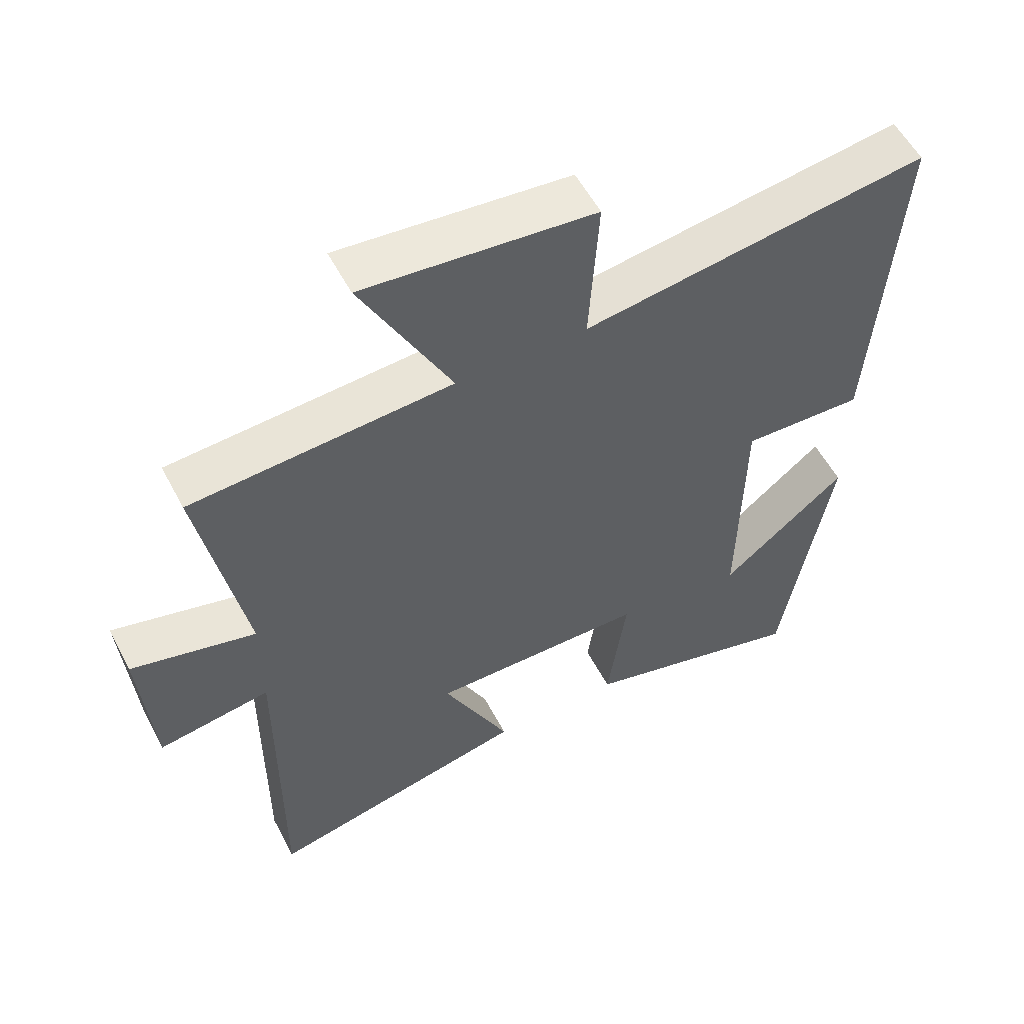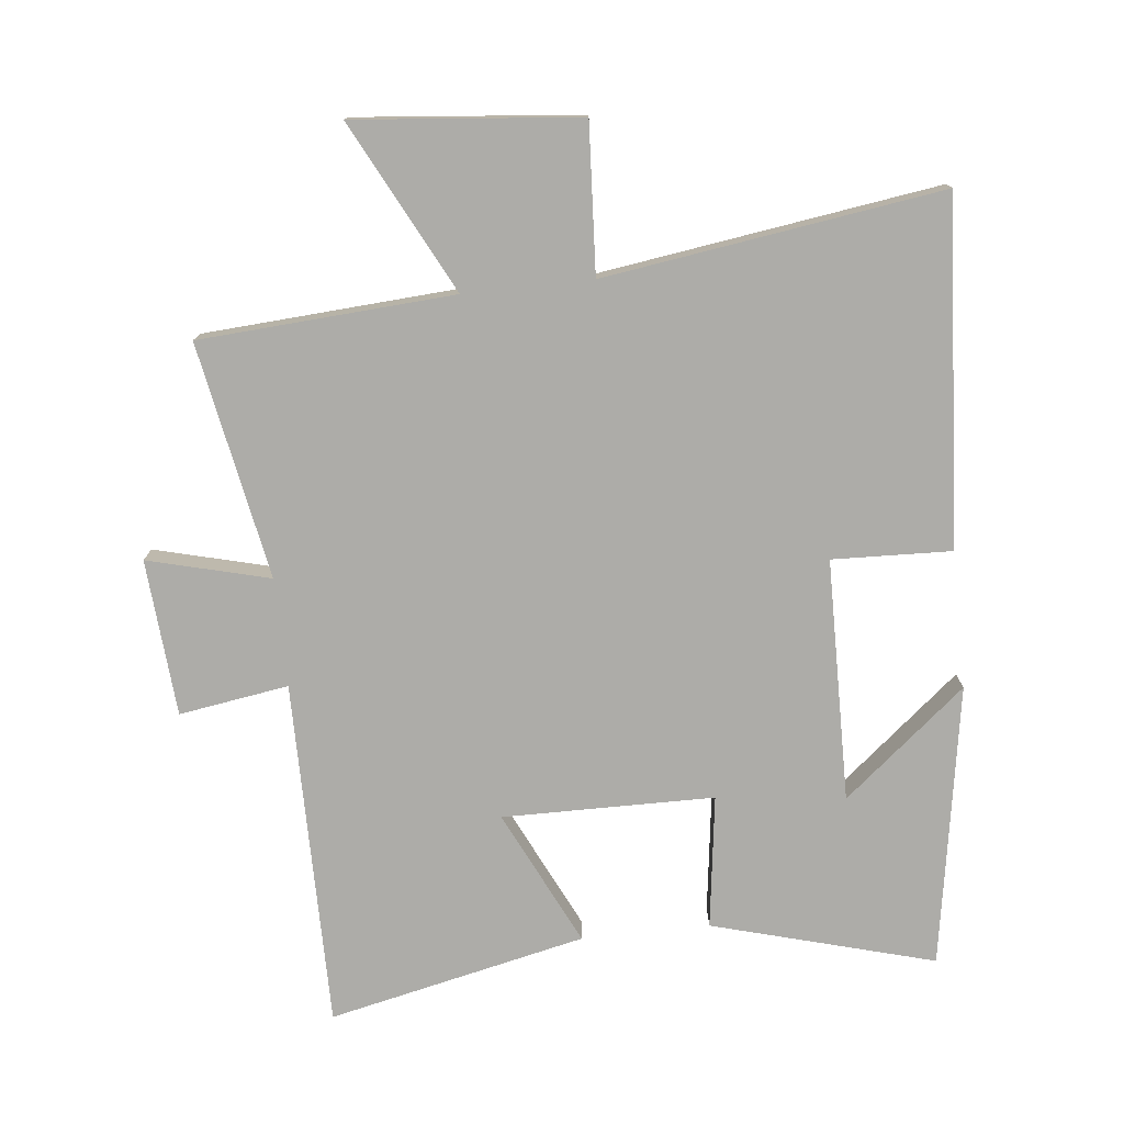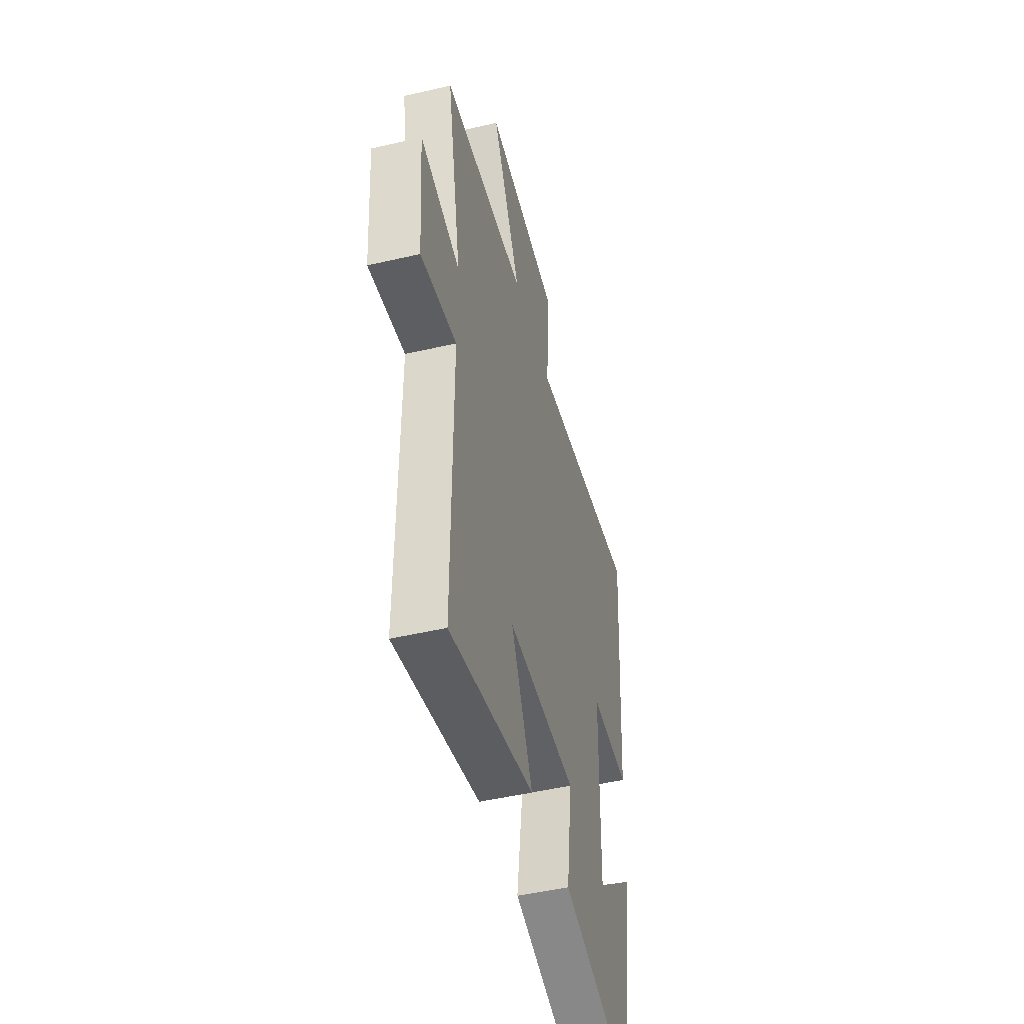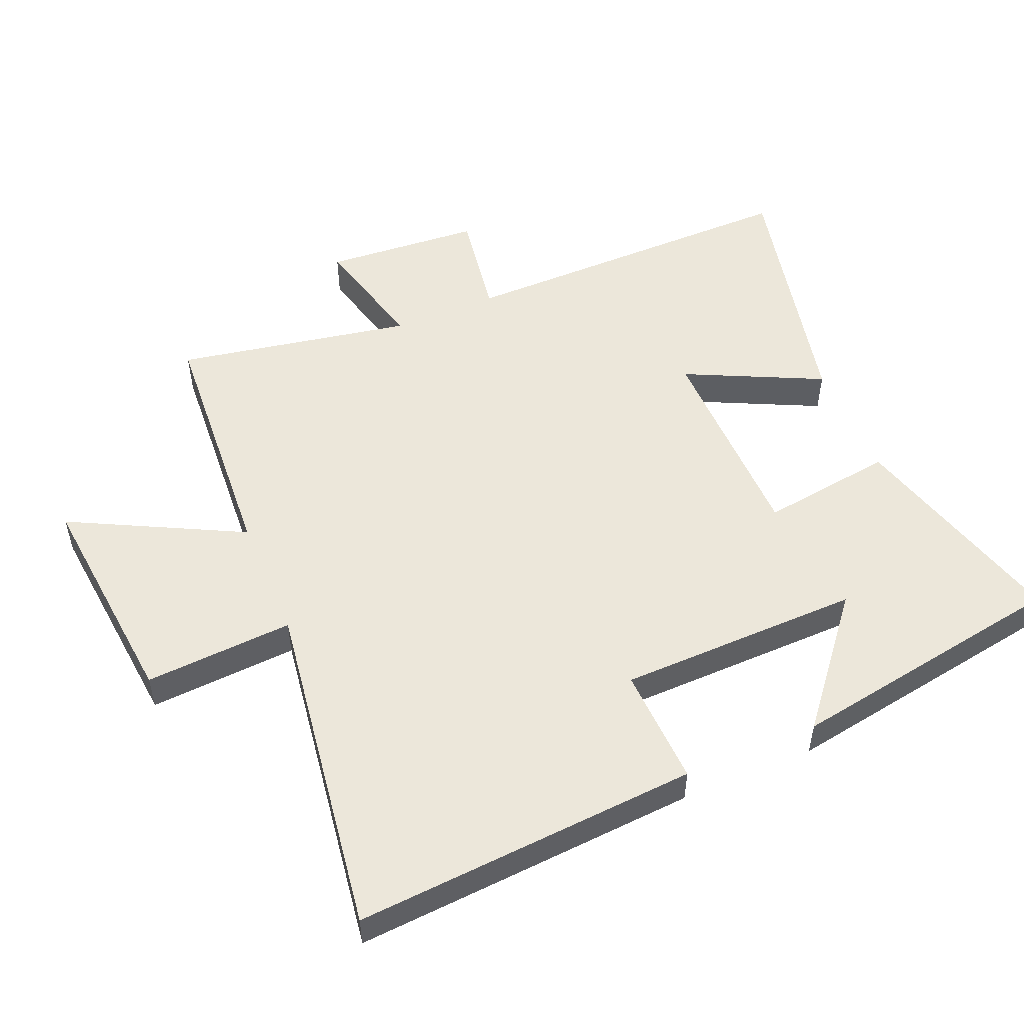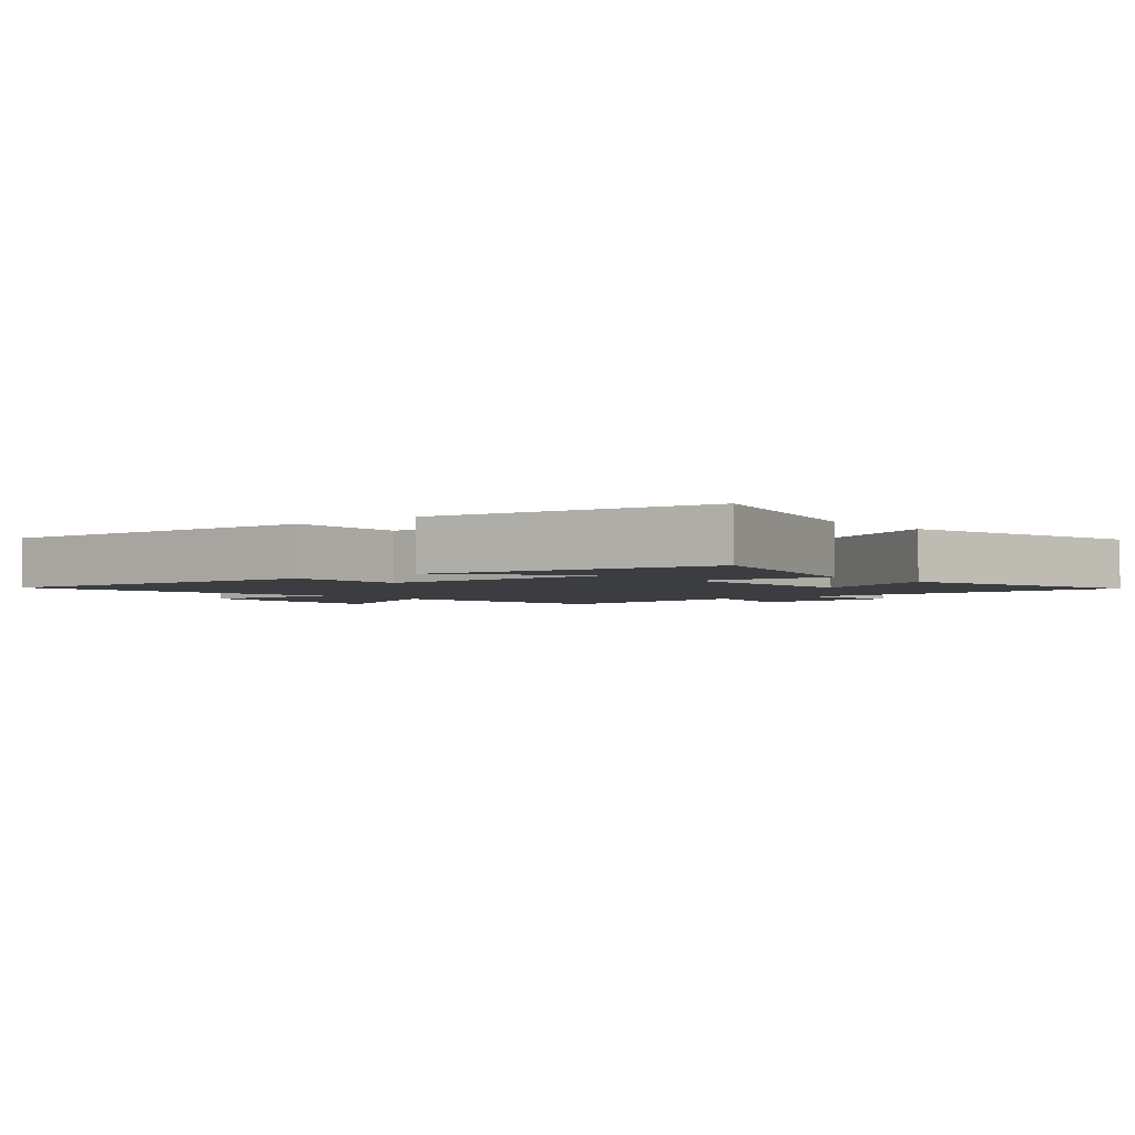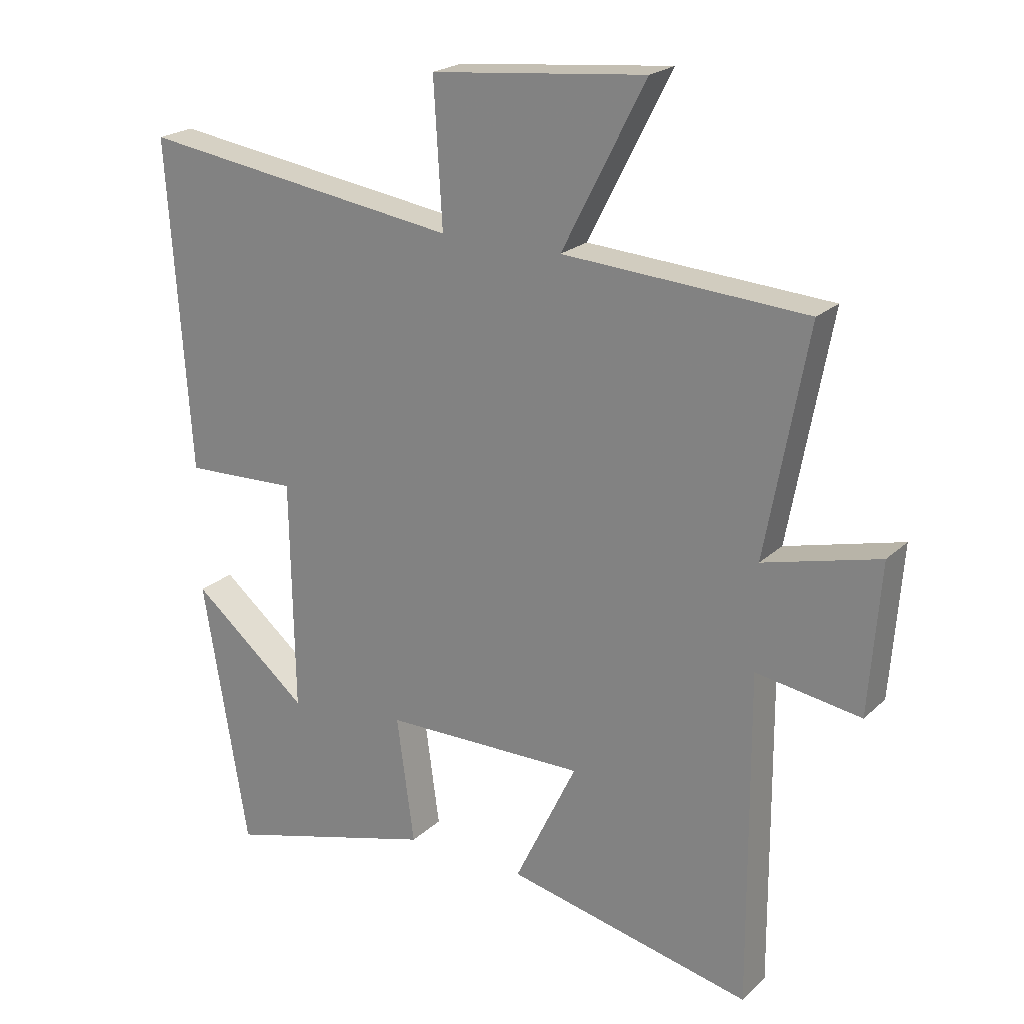
<metadata>
{"format":"obj","ext":"obj","renderer":"f3d","projection":"perspective","resolution":1024,"background":"white","views":[{"elev":55.9,"azim":-27.5,"up":"+Z"},{"elev":-76.6,"azim":6.2,"up":"+Y"},{"elev":-48.1,"azim":-75.4,"up":"+Z"},{"elev":52.2,"azim":67.1,"up":"+Y"},{"elev":-2.6,"azim":130.6,"up":"+Y"},{"elev":21.8,"azim":-147.1,"up":"+Z"}]}
</metadata>
<code>
v 0.428 0.07 -0.595
v 0.088 0.07 -0.5
v 0.116 0.07 -0.296
v -0.208 0.07 -0.292
v -0.108 0.07 -0.5
v -0.503 0.07 -0.587
v -0.5 0.07 -0.053
v -0.668 0.07 -0.079
v -0.686 0.07 0.161
v -0.5 0.07 0.113
v -0.567 0.07 0.475
v -0.177 0.07 0.5
v -0.311 0.07 0.762
v 0.033 0.07 0.728
v 0.019 0.07 0.5
v 0.536 0.07 0.574
v 0.5 0.07 0.046
v 0.318 0.07 0.053
v 0.312 0.07 -0.319
v 0.5 0.07 -0.164
v 0.428 0 -0.595
v 0.088 0 -0.5
v 0.116 0 -0.296
v -0.208 0 -0.292
v -0.108 0 -0.5
v -0.503 0 -0.587
v -0.5 0 -0.053
v -0.668 0 -0.079
v -0.686 0 0.161
v -0.5 0 0.113
v -0.567 0 0.475
v -0.177 0 0.5
v -0.311 0 0.762
v 0.033 0 0.728
v 0.019 0 0.5
v 0.536 0 0.574
v 0.5 0 0.046
v 0.318 0 0.053
v 0.312 0 -0.319
v 0.5 0 -0.164
f 19 20 1
f 15 16 17 18
f 15 18 19
f 12 13 14 15
f 10 11 12 15
f 10 15 19
f 7 8 9 10
f 7 10 19
f 4 5 6 7
f 3 4 7
f 3 7 19
f 1 2 3 19
f 21 40 39
f 38 37 36 35
f 39 38 35
f 35 34 33 32
f 35 32 31 30
f 39 35 30
f 30 29 28 27
f 39 30 27
f 27 26 25 24
f 27 24 23
f 39 27 23
f 39 23 22 21
f 1 21 22 2
f 2 22 23 3
f 3 23 24 4
f 4 24 25 5
f 5 25 26 6
f 6 26 27 7
f 7 27 28 8
f 8 28 29 9
f 9 29 30 10
f 10 30 31 11
f 11 31 32 12
f 12 32 33 13
f 13 33 34 14
f 14 34 35 15
f 15 35 36 16
f 16 36 37 17
f 17 37 38 18
f 18 38 39 19
f 19 39 40 20
f 20 40 21 1

</code>
